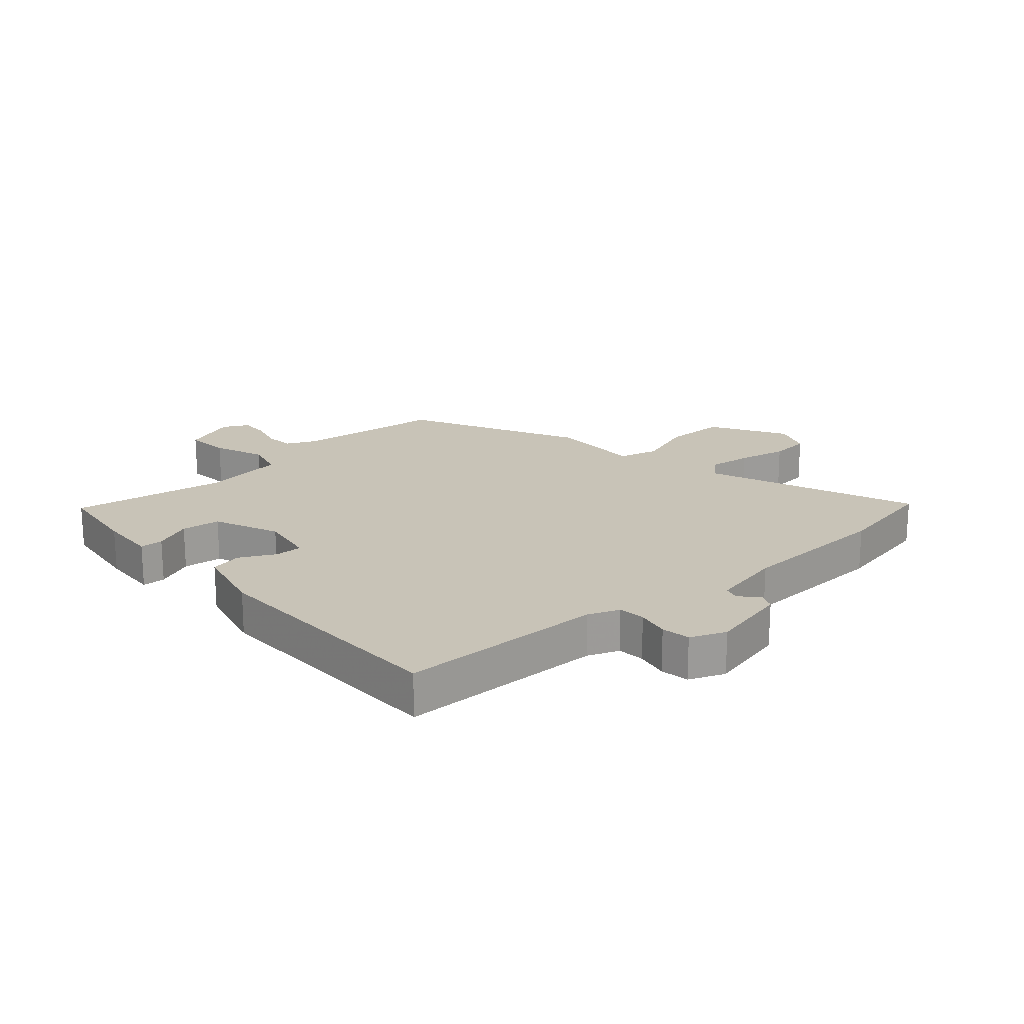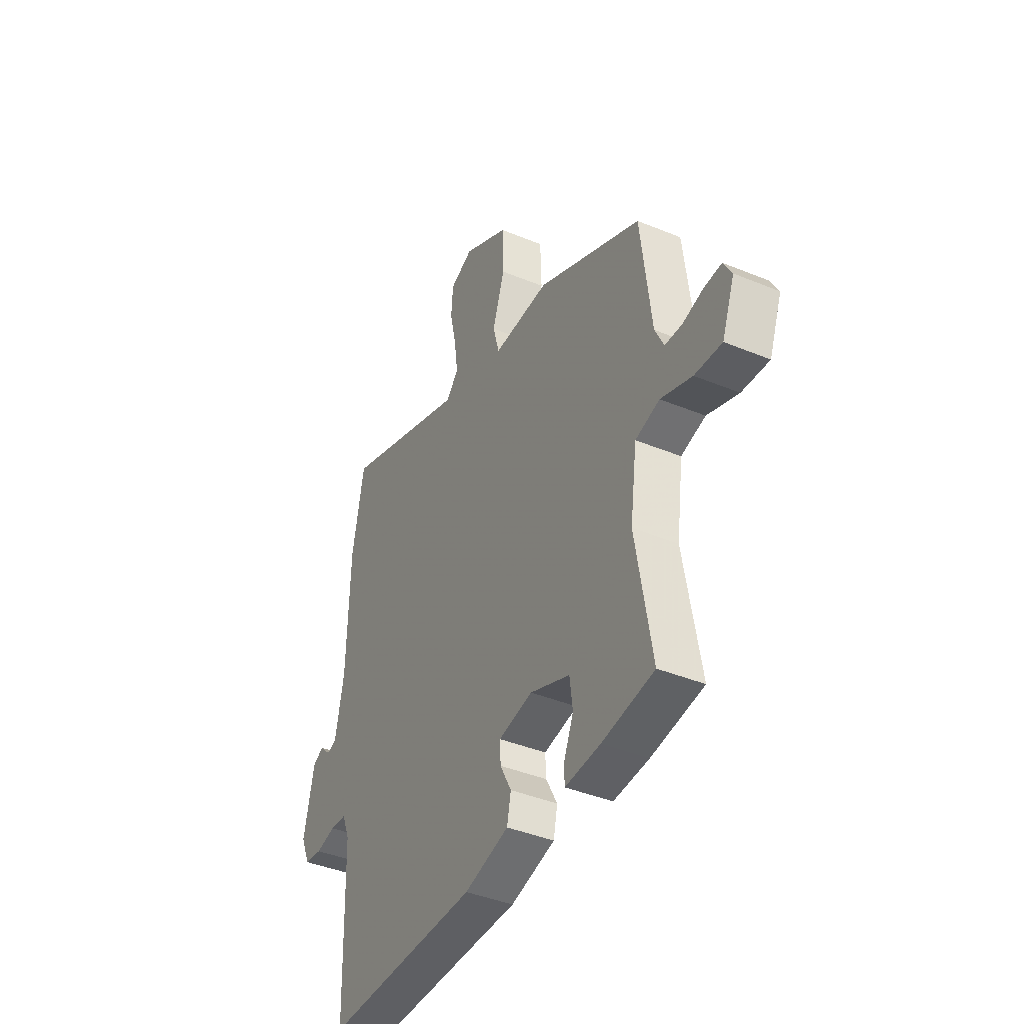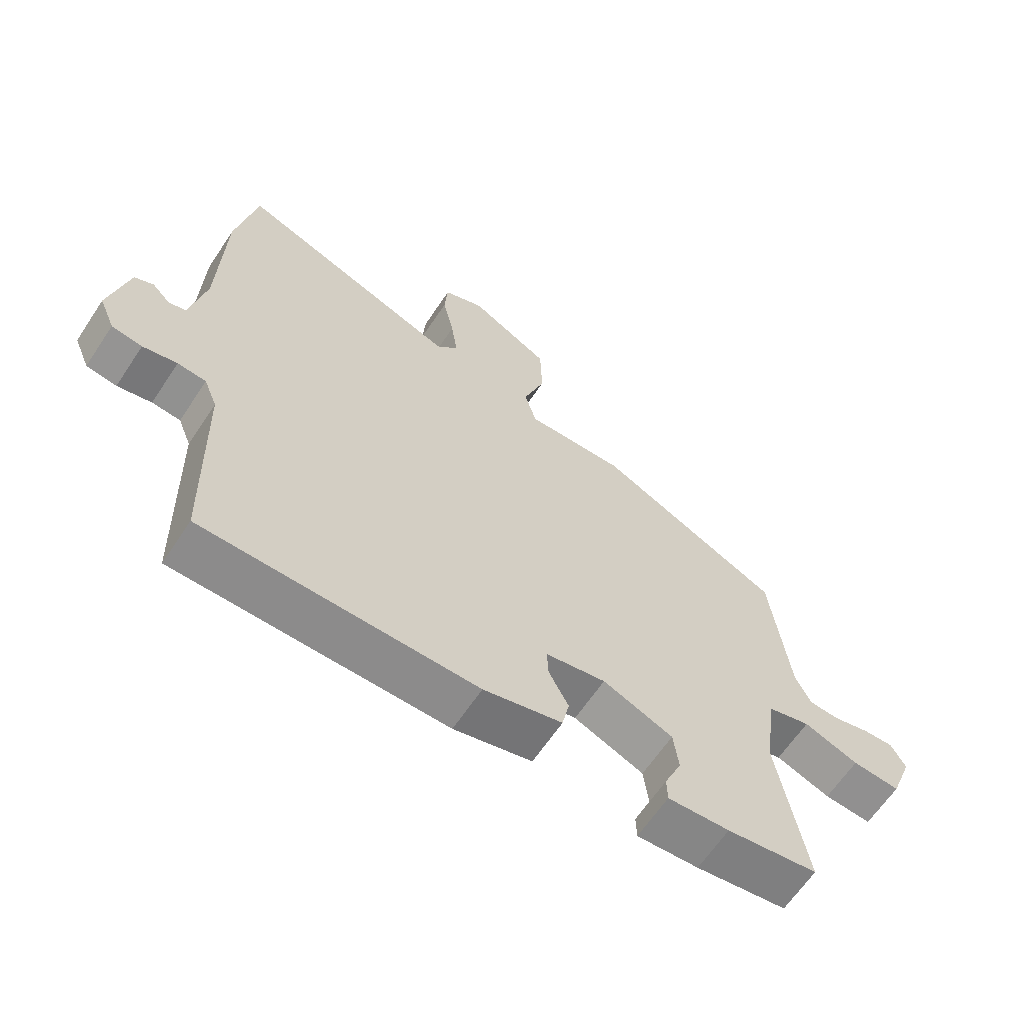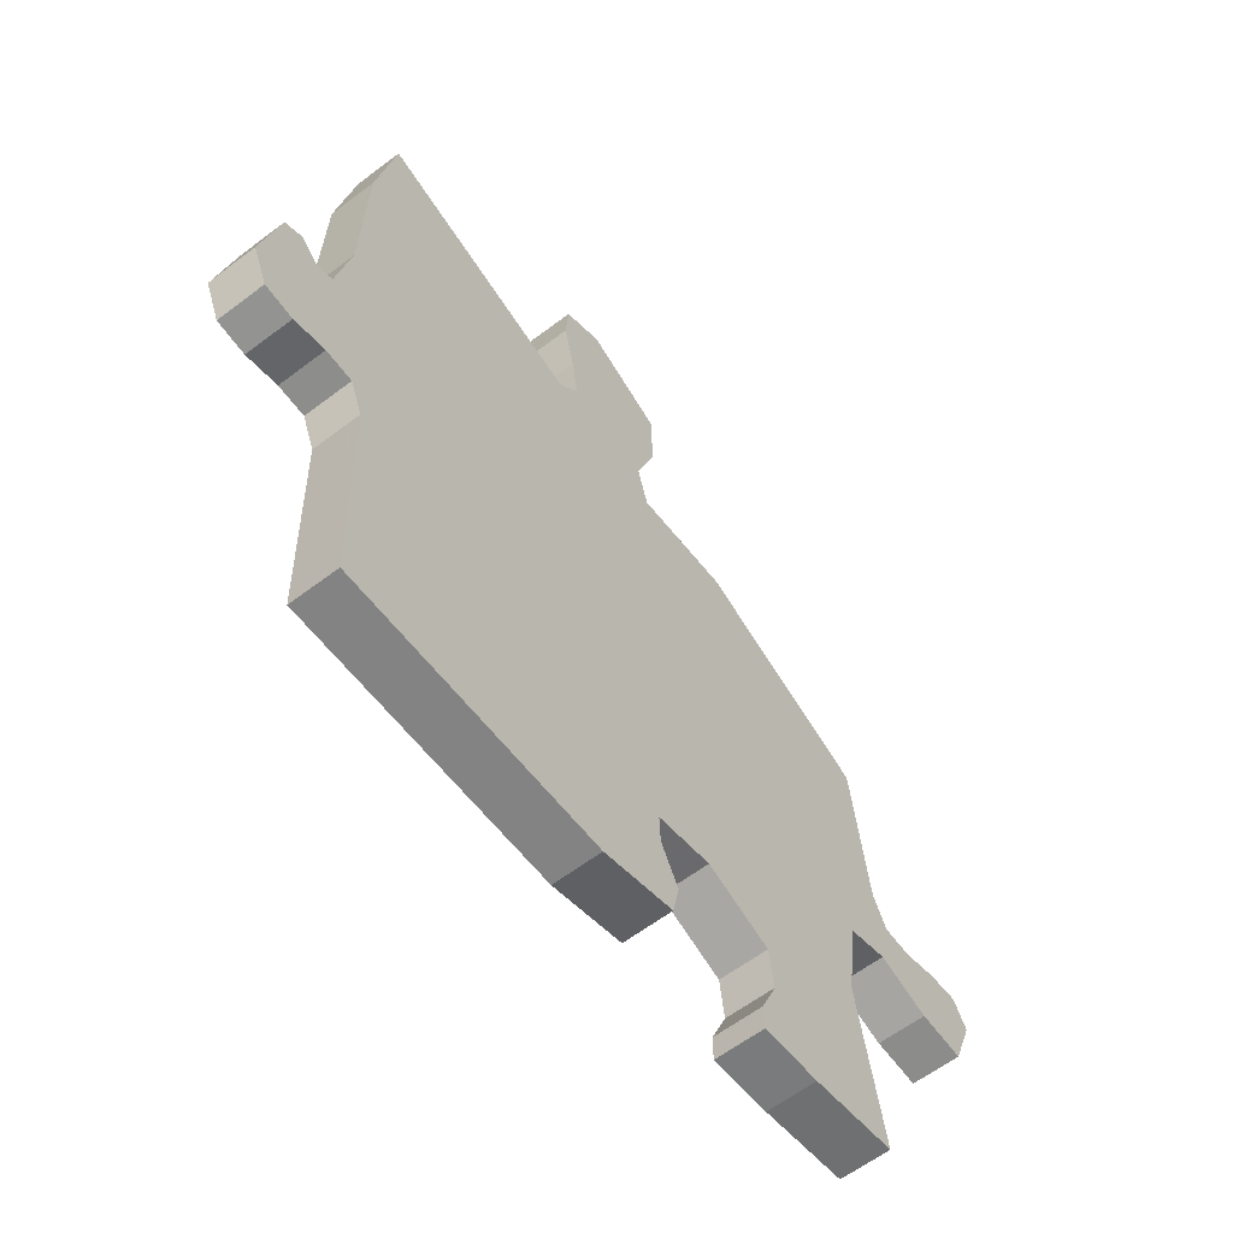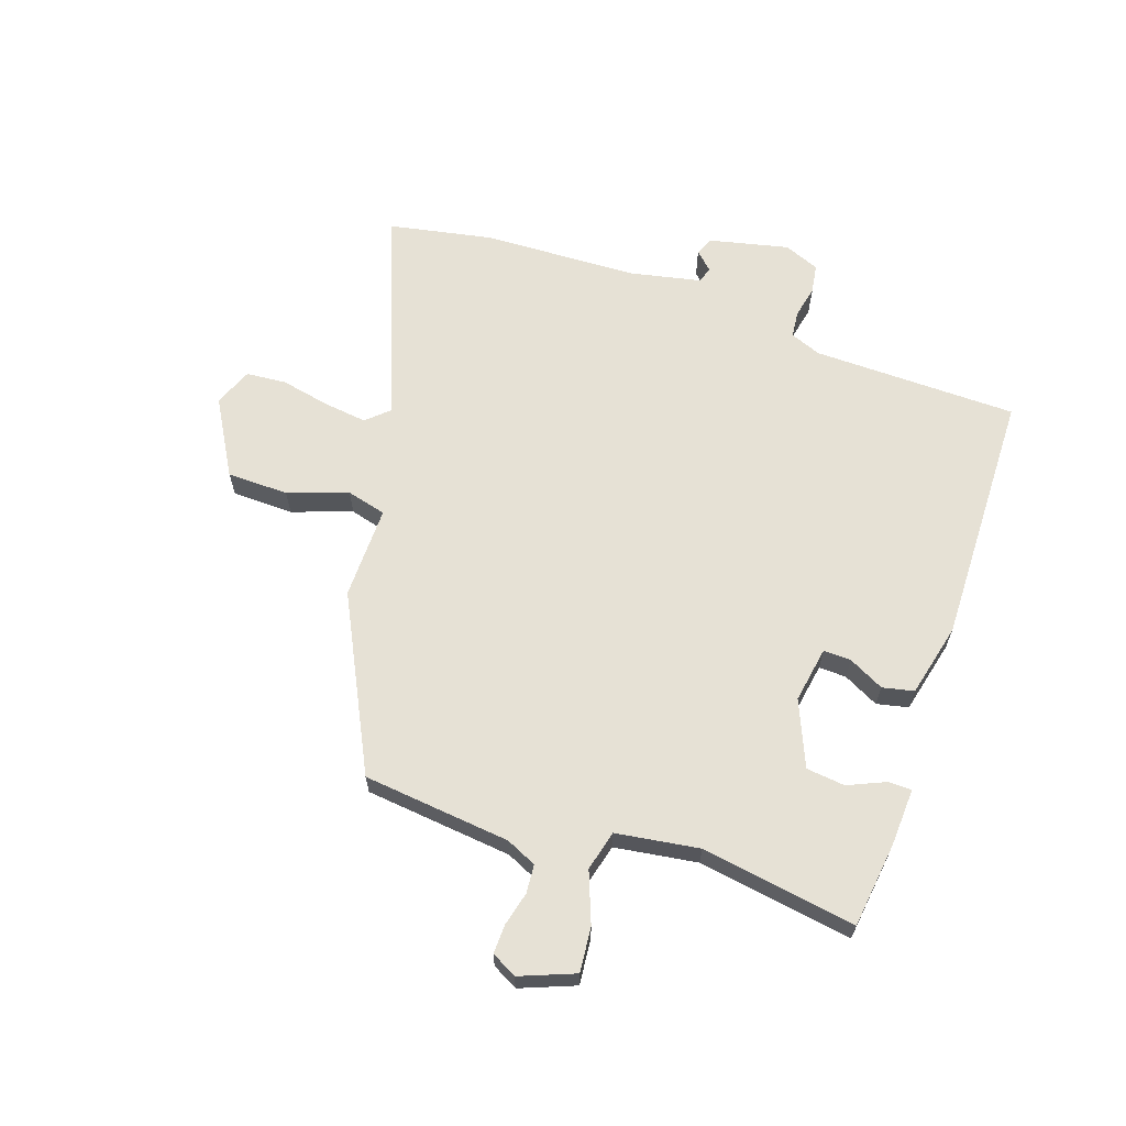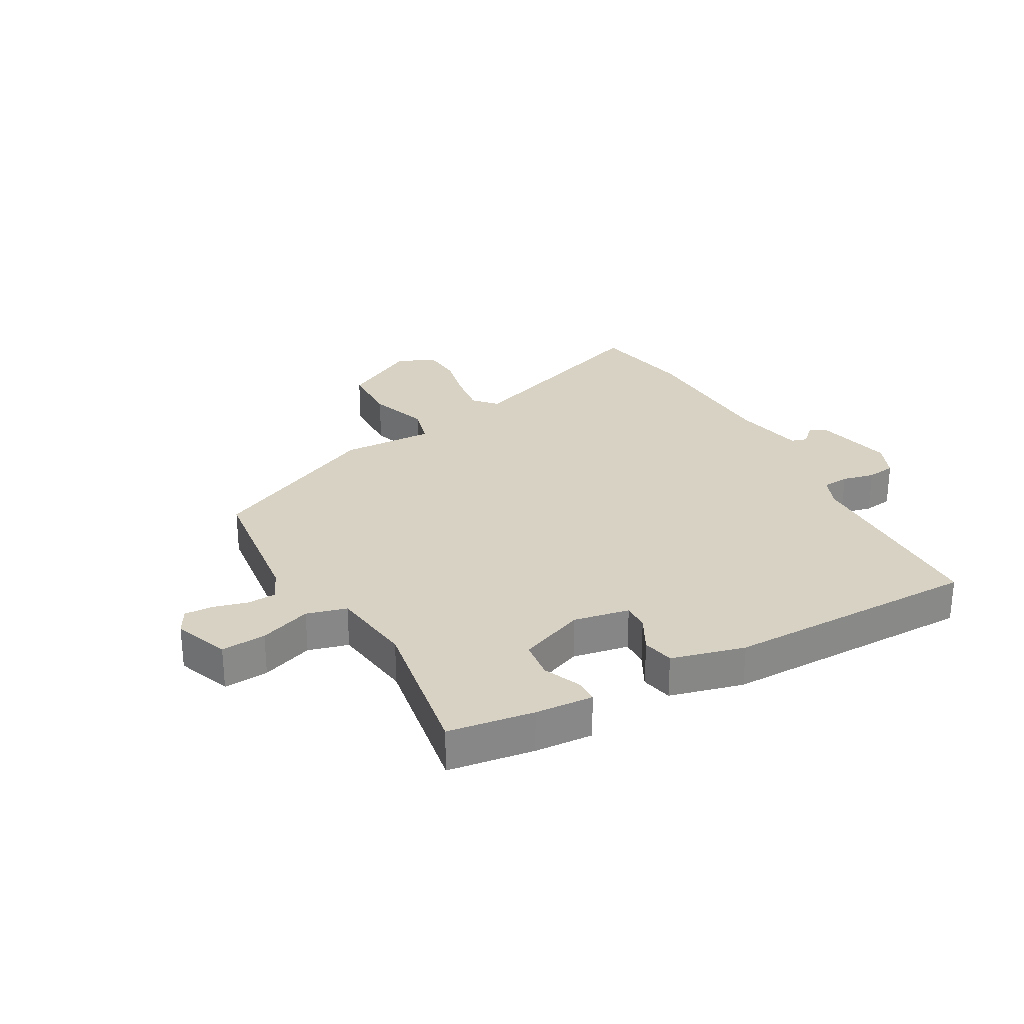
<metadata>
{"format":"obj","ext":"obj","renderer":"f3d","projection":"perspective","resolution":1024,"background":"white","views":[{"elev":19.6,"azim":-132.1,"up":"+Y"},{"elev":-41.1,"azim":63.3,"up":"+Z"},{"elev":-63.8,"azim":-33.6,"up":"+Z"},{"elev":-60.9,"azim":-52.2,"up":"+Z"},{"elev":64.3,"azim":108.3,"up":"+Y"},{"elev":27.7,"azim":151.0,"up":"+Y"}]}
</metadata>
<code>
v -0.507 0.07 0.46
v -0.475 0.07 0.635
v -0.123 0.07 0.504
v -0.089 0.07 0.542
v -0.099 0.07 0.615
v -0.117 0.07 0.697
v -0.112 0.07 0.764
v -0.048 0.07 0.791
v 0.079 0.07 0.72
v 0.082 0.07 0.617
v 0.048 0.07 0.516
v 0.066 0.07 0.45
v 0.222 0.07 0.454
v 0.512 0.07 0.314
v 0.541 0.07 0.067
v 0.565 0.07 0.016
v 0.613 0.07 0.013
v 0.67 0.07 0.028
v 0.718 0.07 0.03
v 0.741 0.07 -0.012
v 0.706 0.07 -0.104
v 0.631 0.07 -0.098
v 0.545 0.07 -0.066
v 0.478 0.07 -0.084
v 0.459 0.07 -0.223
v 0.503 0.07 -0.482
v 0.36 0.07 -0.502
v 0.263 0.07 -0.508
v 0.262 0.07 -0.469
v 0.289 0.07 -0.406
v 0.281 0.07 -0.341
v 0.171 0.07 -0.296
v 0.077 0.07 -0.313
v 0.079 0.07 -0.359
v 0.11 0.07 -0.418
v 0.099 0.07 -0.471
v -0.024 0.07 -0.502
v -0.451 0.07 -0.499
v -0.46 0.07 -0.156
v -0.481 0.07 -0.104
v -0.526 0.07 -0.1
v -0.58 0.07 -0.112
v -0.628 0.07 -0.105
v -0.653 0.07 -0.046
v -0.624 0.07 0.087
v -0.594 0.07 0.101
v -0.565 0.07 0.072
v -0.538 0.07 0.08
v -0.514 0.07 0.201
v -0.507 0 0.46
v -0.475 0 0.635
v -0.123 0 0.504
v -0.089 0 0.542
v -0.099 0 0.615
v -0.117 0 0.697
v -0.112 0 0.764
v -0.048 0 0.791
v 0.079 0 0.72
v 0.082 0 0.617
v 0.048 0 0.516
v 0.066 0 0.45
v 0.222 0 0.454
v 0.512 0 0.314
v 0.541 0 0.067
v 0.565 0 0.016
v 0.613 0 0.013
v 0.67 0 0.028
v 0.718 0 0.03
v 0.741 0 -0.012
v 0.706 0 -0.104
v 0.631 0 -0.098
v 0.545 0 -0.066
v 0.478 0 -0.084
v 0.459 0 -0.223
v 0.503 0 -0.482
v 0.36 0 -0.502
v 0.263 0 -0.508
v 0.262 0 -0.469
v 0.289 0 -0.406
v 0.281 0 -0.341
v 0.171 0 -0.296
v 0.077 0 -0.313
v 0.079 0 -0.359
v 0.11 0 -0.418
v 0.099 0 -0.471
v -0.024 0 -0.502
v -0.451 0 -0.499
v -0.46 0 -0.156
v -0.481 0 -0.104
v -0.526 0 -0.1
v -0.58 0 -0.112
v -0.628 0 -0.105
v -0.653 0 -0.046
v -0.624 0 0.087
v -0.594 0 0.101
v -0.565 0 0.072
v -0.538 0 0.08
v -0.514 0 0.201
f 44 45 46 47
f 44 47 48
f 41 42 43 44
f 40 41 44 48
f 39 40 48 49
f 37 38 39
f 34 35 36 37
f 33 34 37 39
f 32 33 39 49
f 27 28 29 30
f 25 26 27 30
f 24 25 30 31
f 20 21 22 23
f 20 23 24
f 17 18 19 20
f 16 17 20 24
f 15 16 24
f 12 13 14 15
f 12 15 24 31
f 8 9 10 11
f 5 6 7 8
f 4 5 8 11
f 3 4 11 12
f 1 2 3
f 12 31 32 49
f 1 3 12 49
f 96 95 94 93
f 97 96 93
f 93 92 91 90
f 97 93 90 89
f 98 97 89 88
f 88 87 86
f 86 85 84 83
f 88 86 83 82
f 98 88 82 81
f 79 78 77 76
f 79 76 75 74
f 80 79 74 73
f 72 71 70 69
f 73 72 69
f 69 68 67 66
f 73 69 66 65
f 73 65 64
f 64 63 62 61
f 80 73 64 61
f 60 59 58 57
f 57 56 55 54
f 60 57 54 53
f 61 60 53 52
f 52 51 50
f 98 81 80 61
f 98 61 52 50
f 1 50 51 2
f 2 51 52 3
f 3 52 53 4
f 4 53 54 5
f 5 54 55 6
f 6 55 56 7
f 7 56 57 8
f 8 57 58 9
f 9 58 59 10
f 10 59 60 11
f 11 60 61 12
f 12 61 62 13
f 13 62 63 14
f 14 63 64 15
f 15 64 65 16
f 16 65 66 17
f 17 66 67 18
f 18 67 68 19
f 19 68 69 20
f 20 69 70 21
f 21 70 71 22
f 22 71 72 23
f 23 72 73 24
f 24 73 74 25
f 25 74 75 26
f 26 75 76 27
f 27 76 77 28
f 28 77 78 29
f 29 78 79 30
f 30 79 80 31
f 31 80 81 32
f 32 81 82 33
f 33 82 83 34
f 34 83 84 35
f 35 84 85 36
f 36 85 86 37
f 37 86 87 38
f 38 87 88 39
f 39 88 89 40
f 40 89 90 41
f 41 90 91 42
f 42 91 92 43
f 43 92 93 44
f 44 93 94 45
f 45 94 95 46
f 46 95 96 47
f 47 96 97 48
f 48 97 98 49
f 49 98 50 1

</code>
